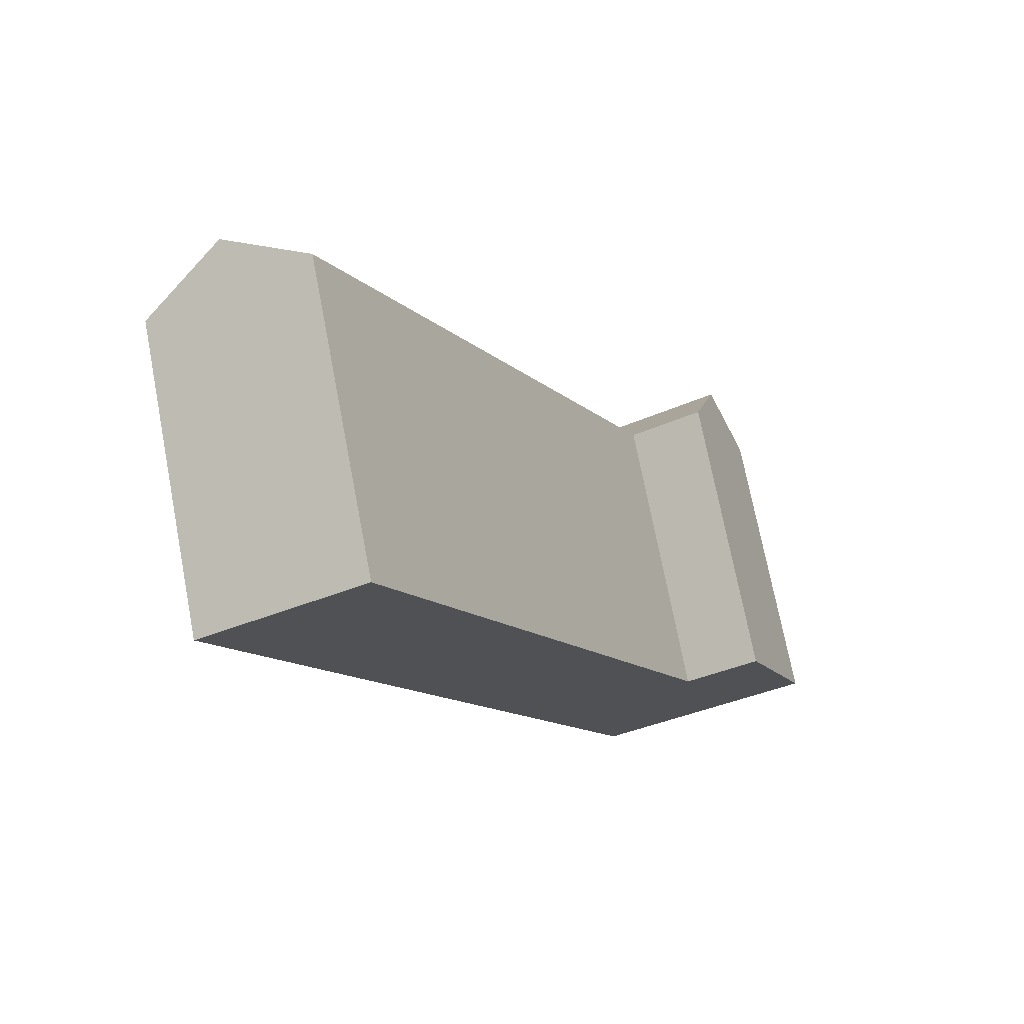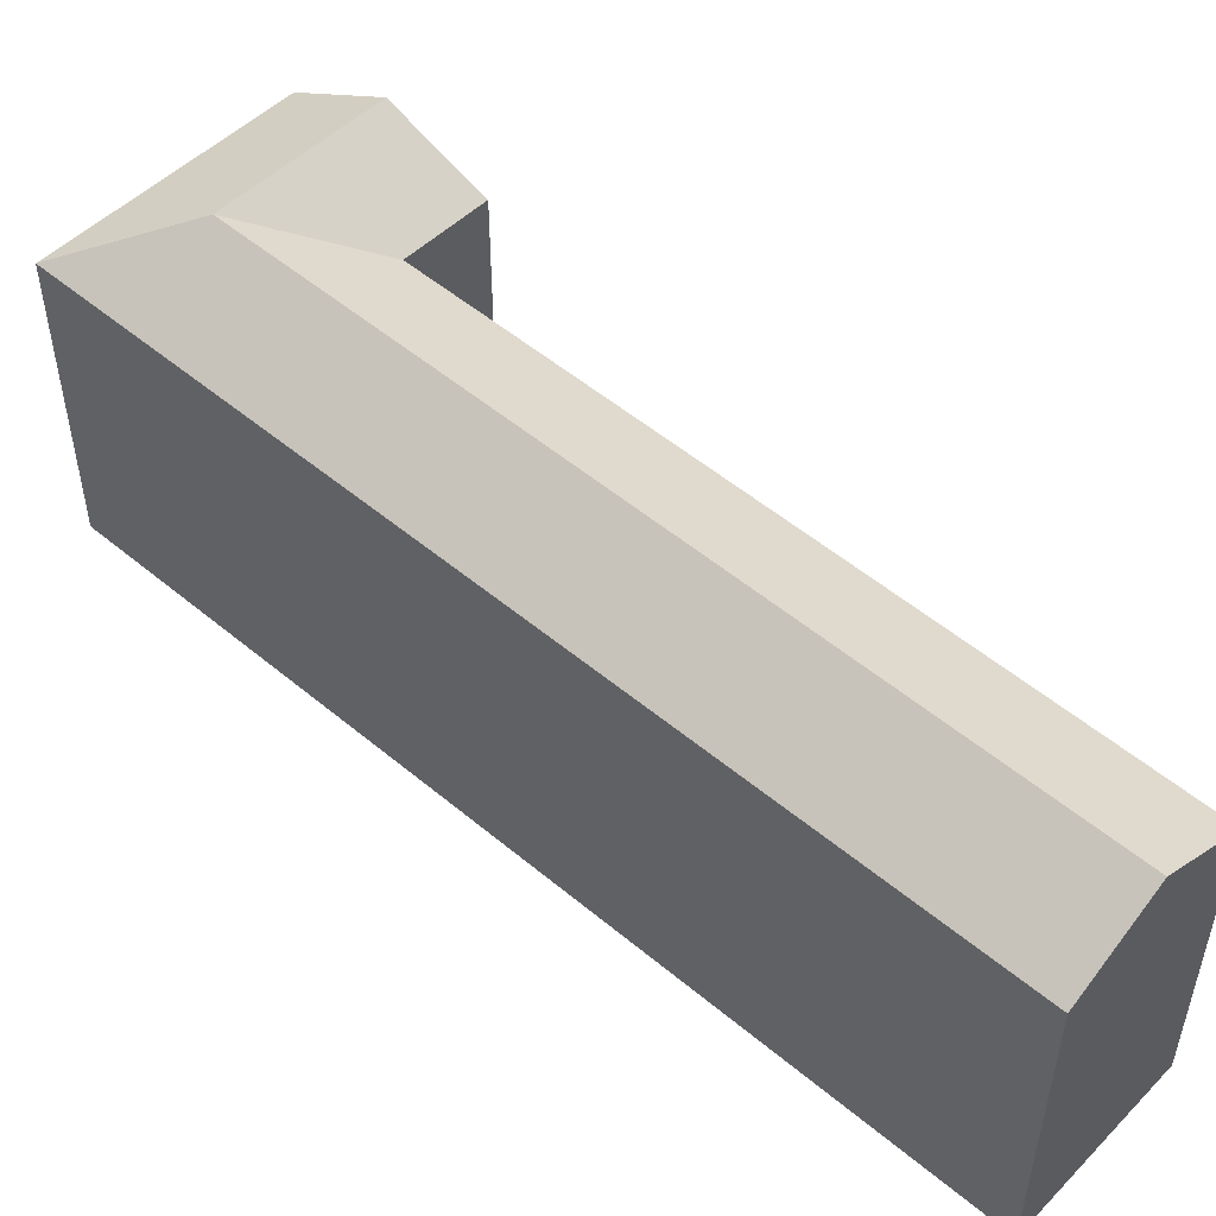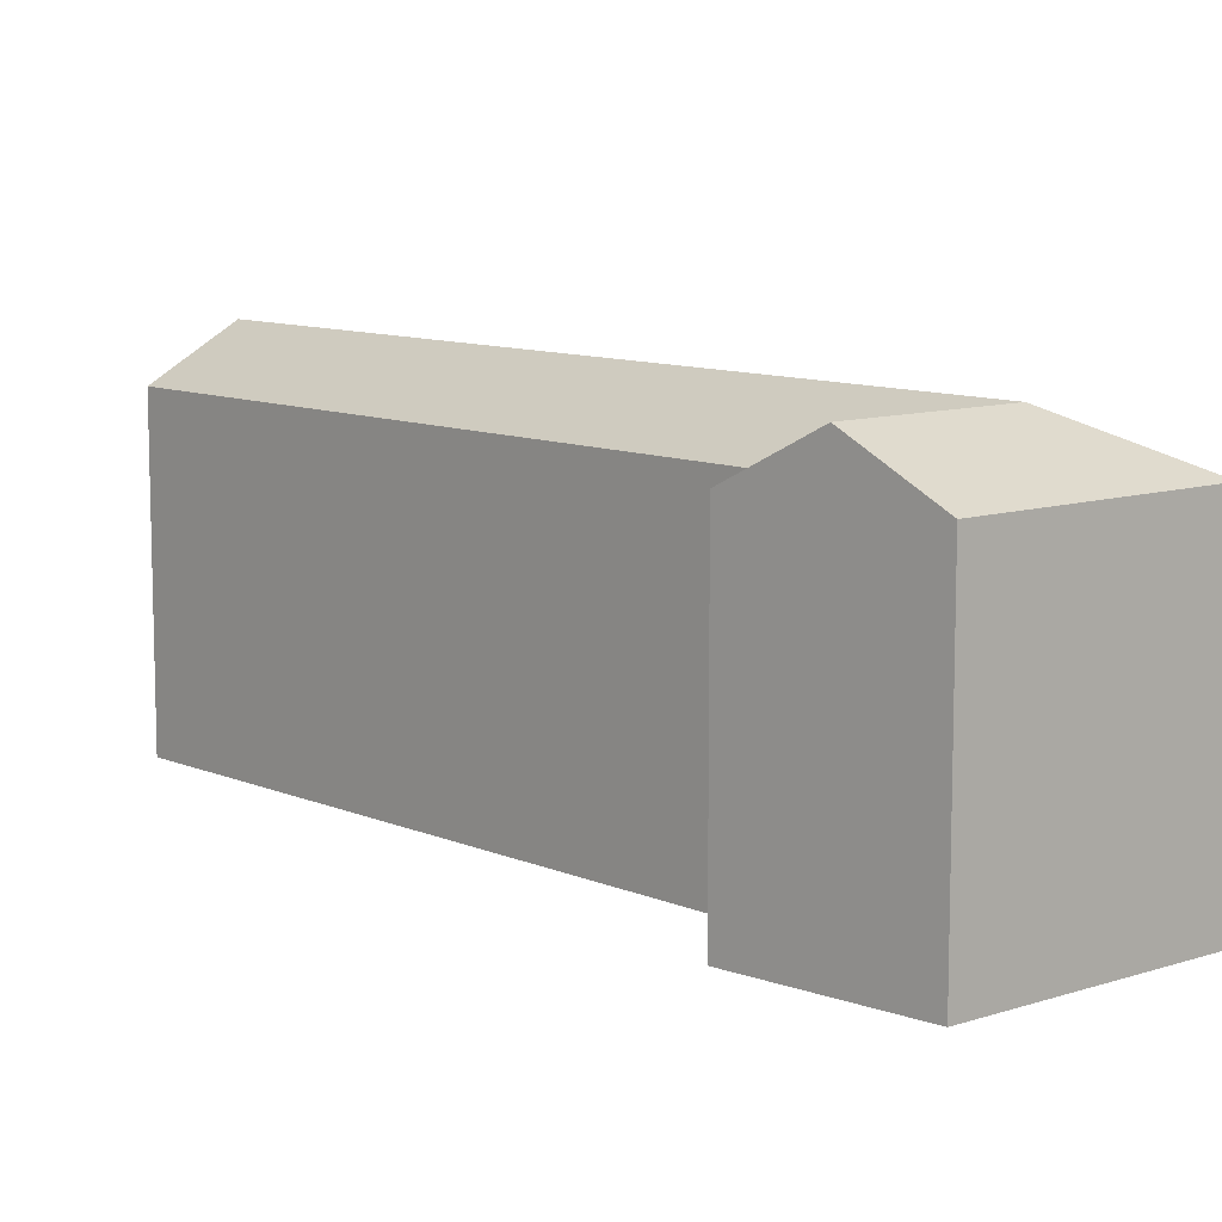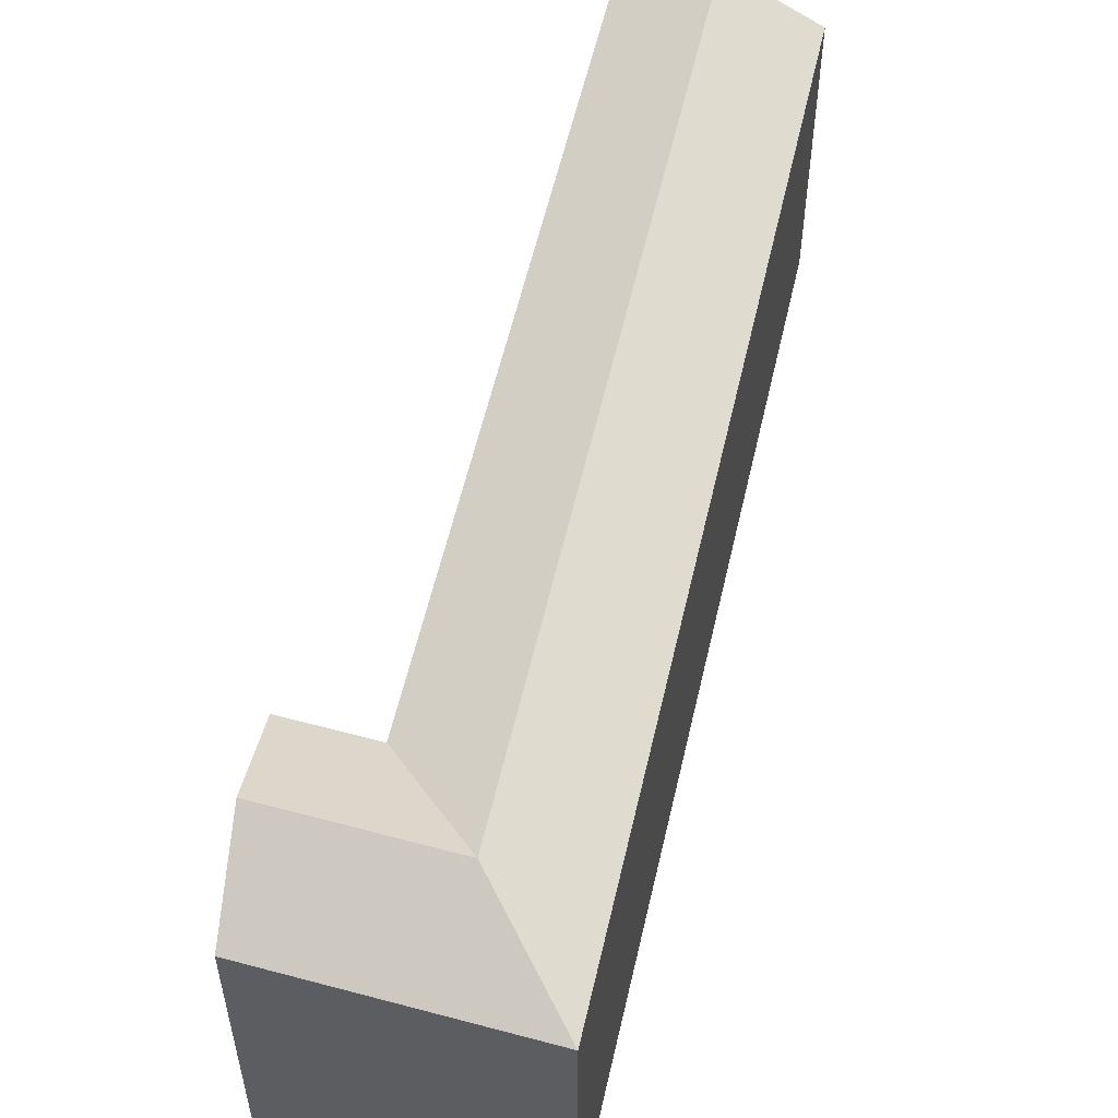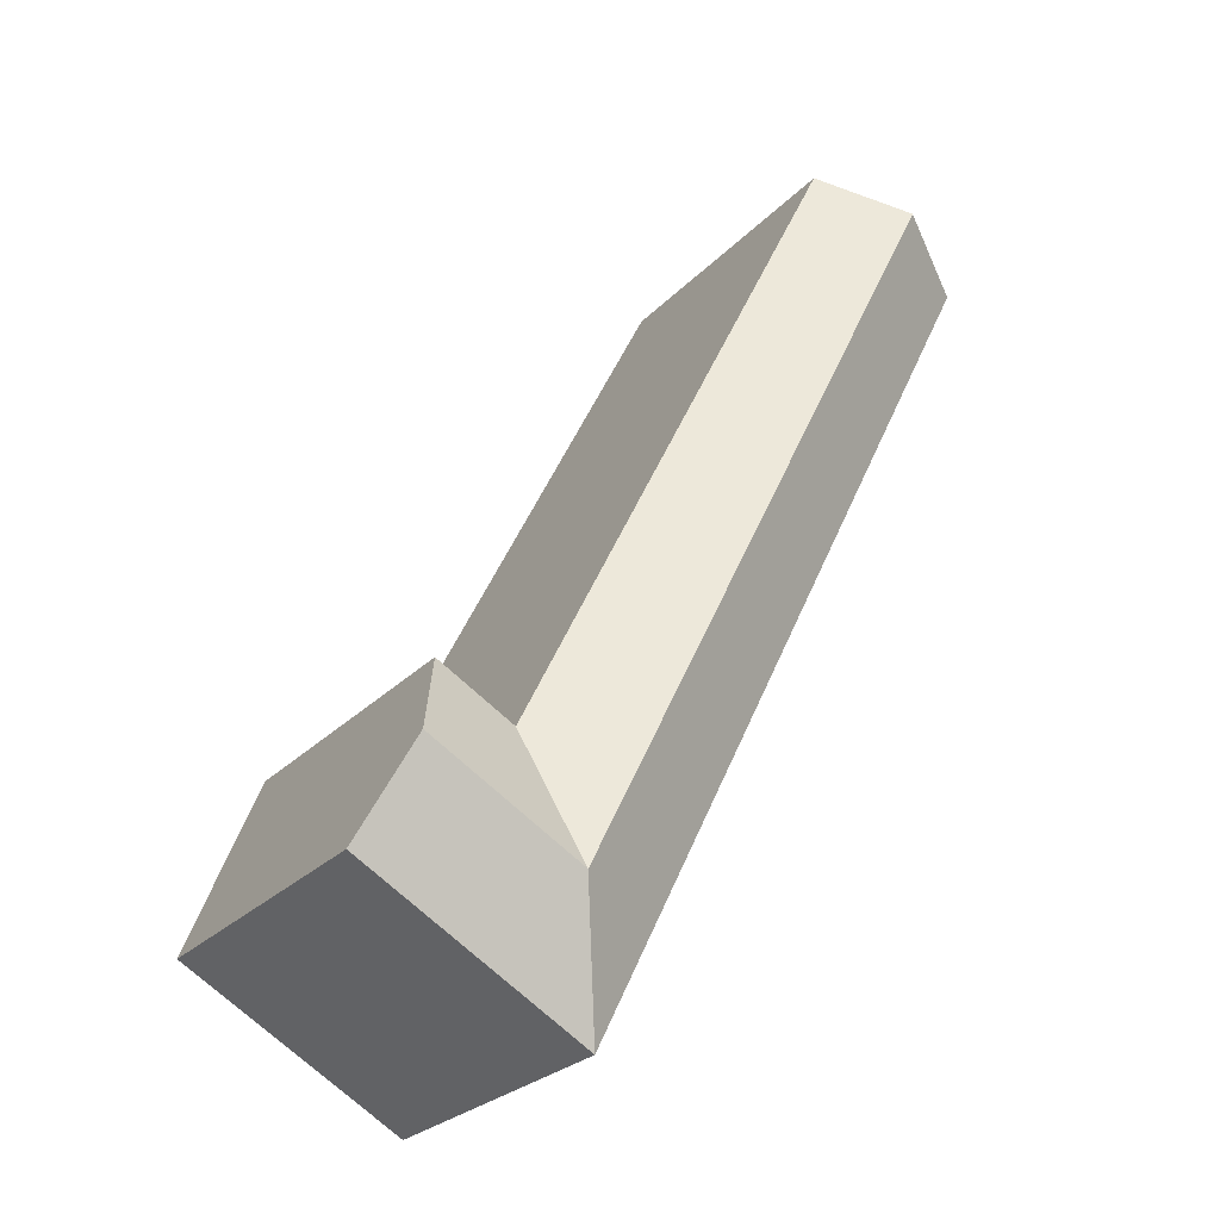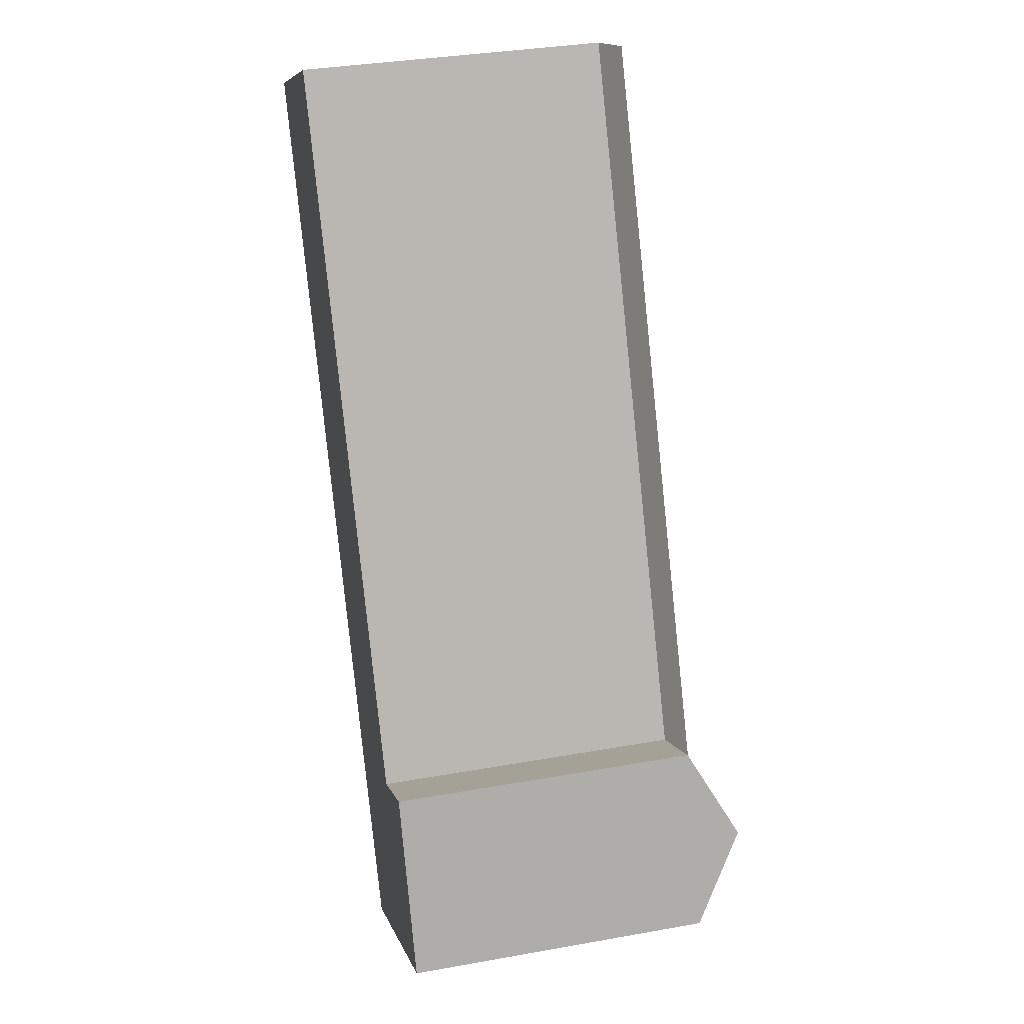
<metadata>
{"format":"obj","ext":"obj","renderer":"f3d","projection":"perspective","resolution":1024,"background":"white","views":[{"elev":72.9,"azim":-10.9,"up":"+Z"},{"elev":52.7,"azim":-74.3,"up":"+Y"},{"elev":10.1,"azim":111.2,"up":"+Y"},{"elev":56.7,"azim":166.6,"up":"+Y"},{"elev":-26.4,"azim":147.1,"up":"+Z"},{"elev":34.5,"azim":76.5,"up":"+Z"}]}
</metadata>
<code>
v  41.06 19.79 -46.45
v  36.57 2.146e-15 -35.05
v  41.06 2.844e-15 -46.45
v  36.57 19.79 -35.05
v  38.82 22.96 -40.75
v  31.7 19.79 -37.76
v  31.7 2.312e-15 -37.76
v  37.07 19.79 -48.67
v  37.07 2.98e-15 -48.67
v  21.42 19.79 -43.47
v  26.8 3.329e-15 -54.37
v  21.42 2.661e-15 -43.47
v  26.8 19.79 -54.37
v  10.51 19.79 5.223
v  0 0 0
v  10.51 -3.199e-16 5.224
v  0.0004232 19.79 -0.0006261
v  5.256 22.96 2.611
v  34.39 22.96 -43.21
v  29.25 22.96 -46.07
v  26.56 22.96 -40.61
g defaultobject
f 1 2 3
f 2 1 4
f 4 1 5
f 2 6 7
f 6 2 4
f 8 3 9
f 3 8 1
f 10 11 12
f 11 10 13
f 13 9 11
f 9 13 8
f 14 15 16
f 15 14 17
f 17 14 18
f 17 12 15
f 12 17 10
f 7 14 16
f 14 7 6
f 6 5 19
f 5 6 4
f 19 1 8
f 1 19 5
f 6 20 21
f 20 10 21
f 10 20 13
f 8 20 19
f 20 8 13
f 20 6 19
f 21 17 18
f 17 21 10
f 6 18 14
f 18 6 21
f 7 3 2
f 3 7 9
f 12 9 7
f 9 12 11
f 15 7 16
f 7 15 12

</code>
